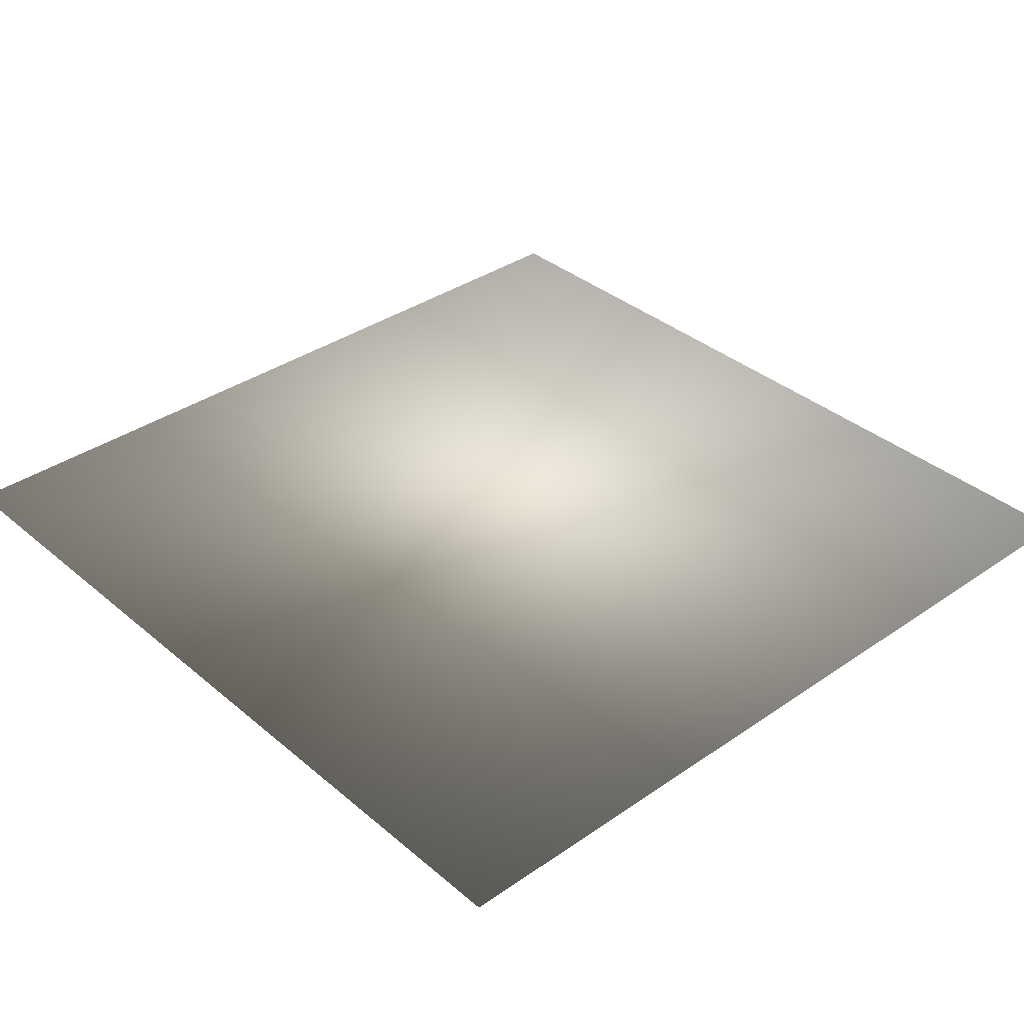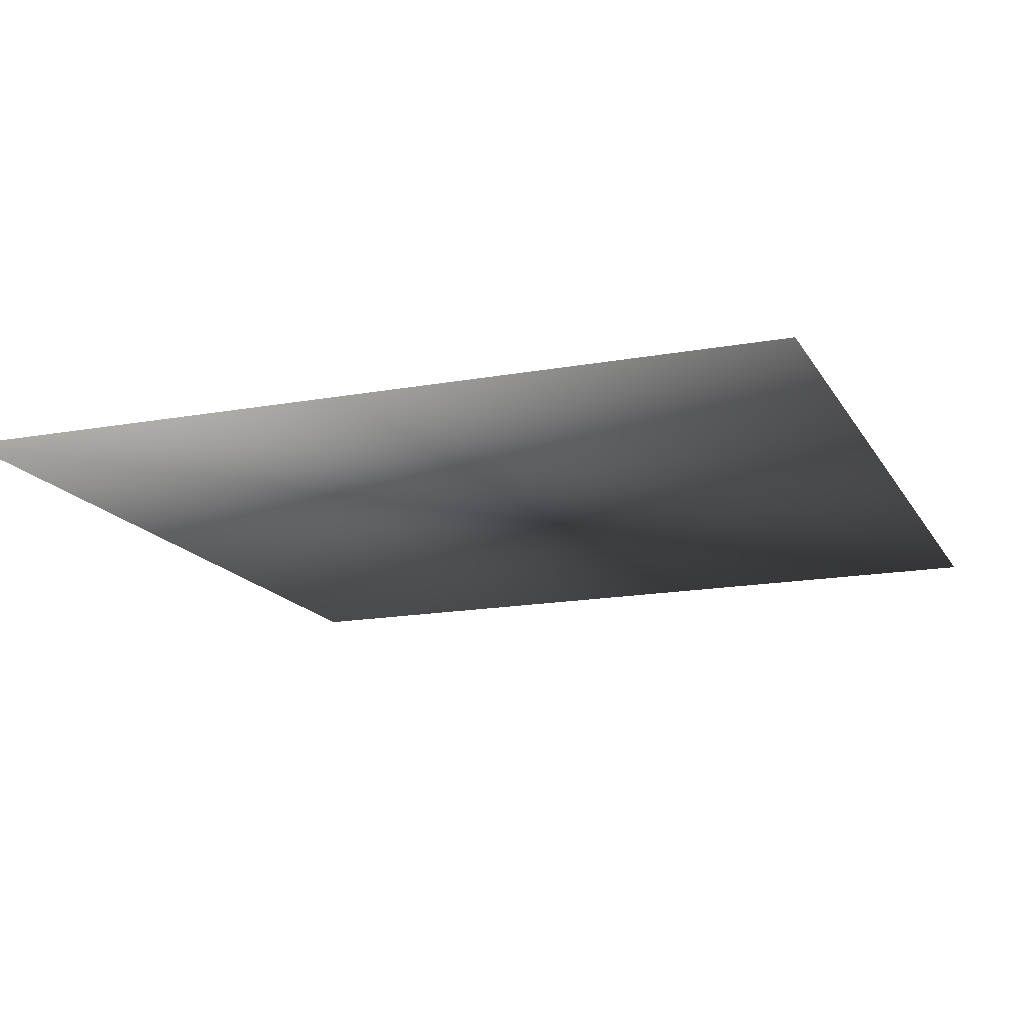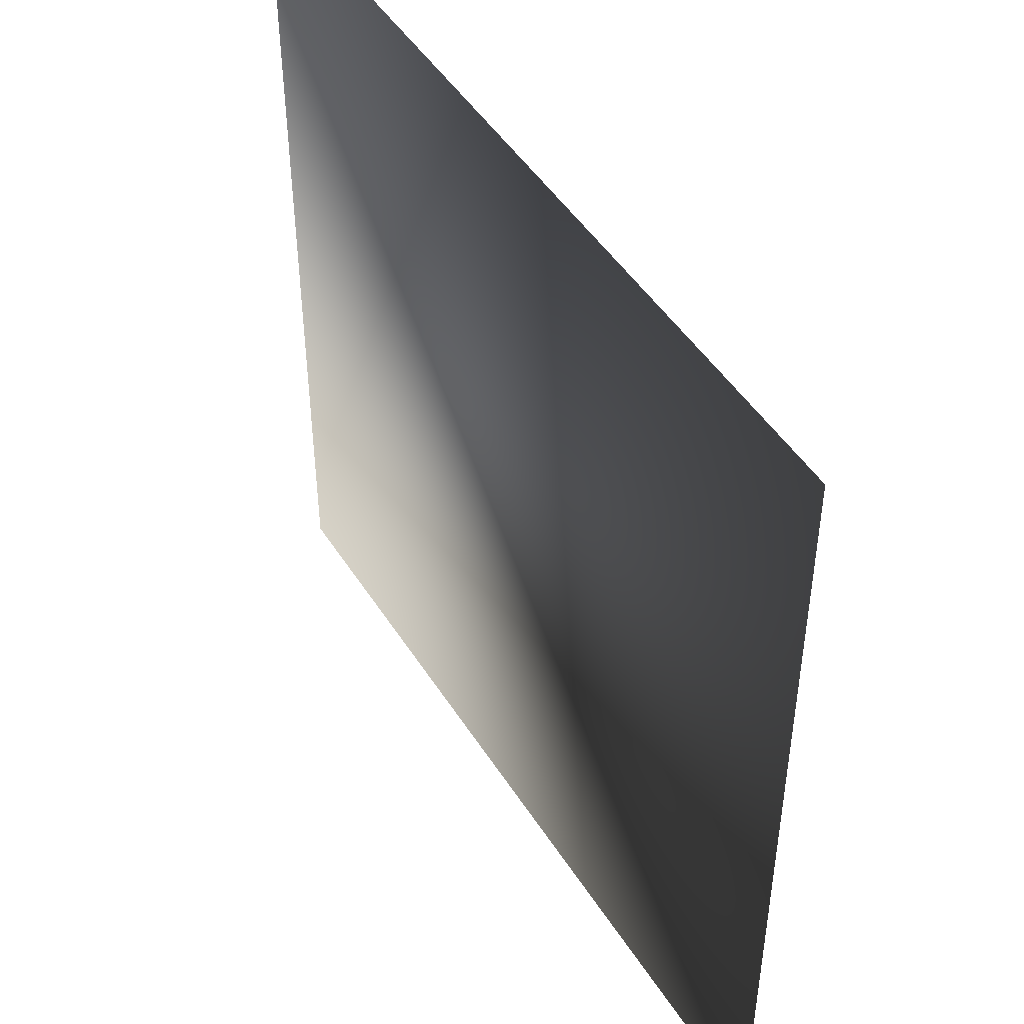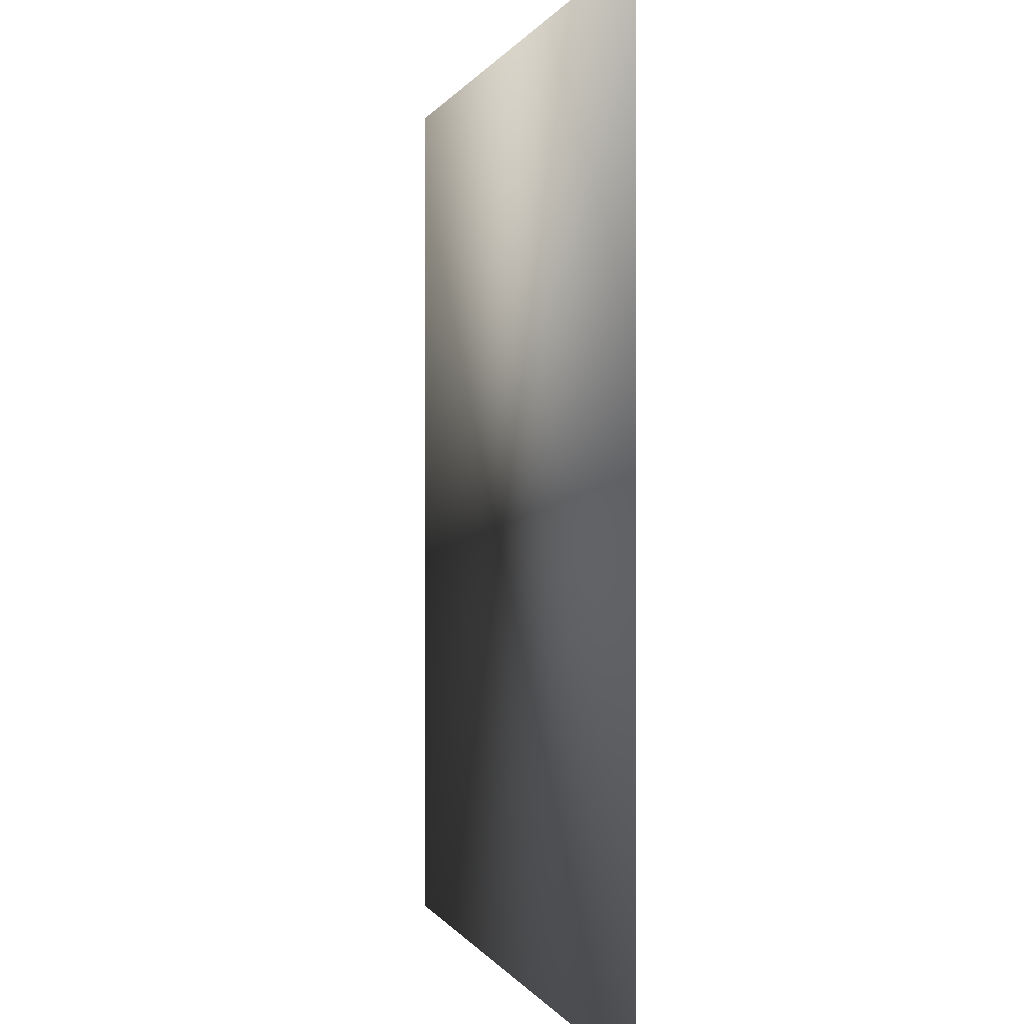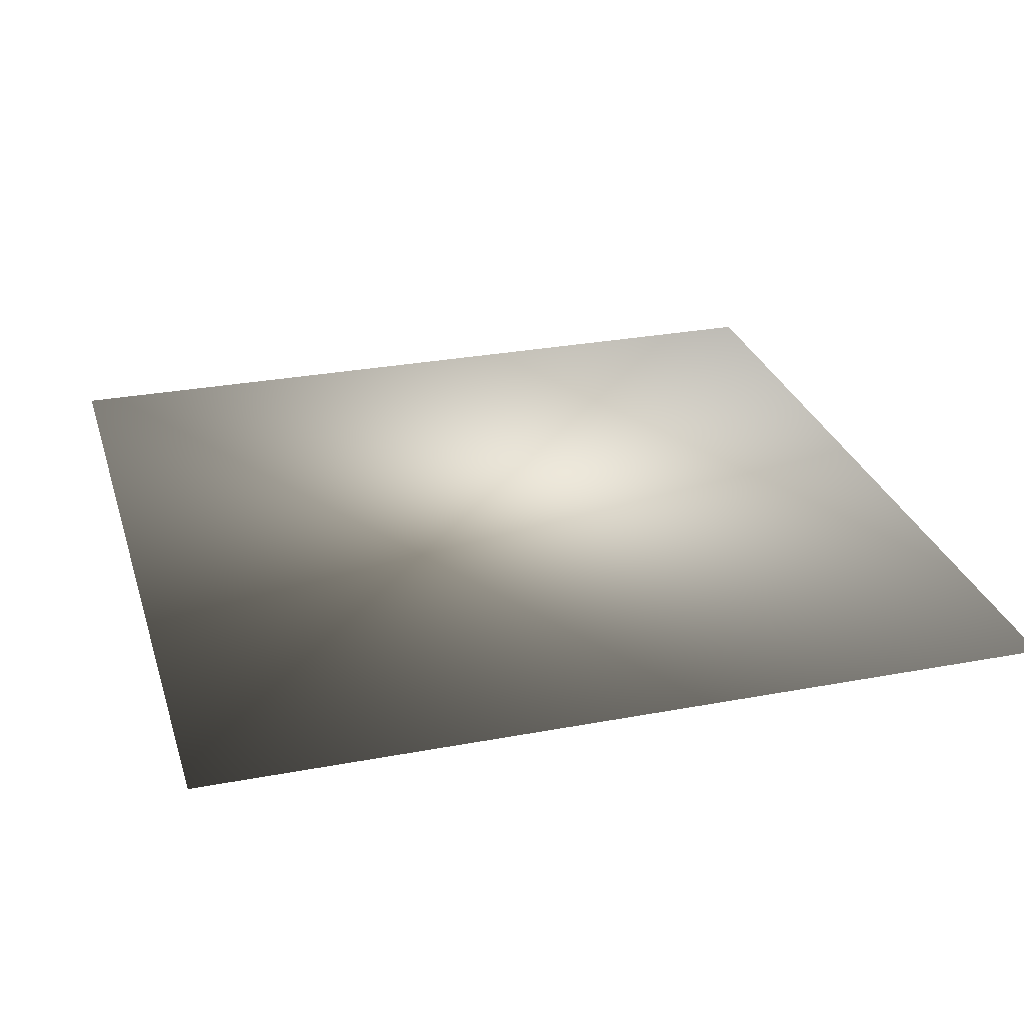
<metadata>
{"format":"obj","ext":"obj","renderer":"f3d","projection":"perspective","resolution":1024,"background":"white","views":[{"elev":35.9,"azim":-42.2,"up":"+Z"},{"elev":-16.1,"azim":110.8,"up":"+Z"},{"elev":47.4,"azim":59.2,"up":"+Y"},{"elev":0.0,"azim":-102.7,"up":"+Y"},{"elev":28.4,"azim":164.1,"up":"+Z"}]}
</metadata>
<code>
o ToasterLever2_23_ToasterLever2_23_2_GeomSubset_4
v -0.05799 -0.1705 0.04696
v -0.05799 -0.167 0.04696
v -0.06148 -0.1705 0.04696
v -0.06148 -0.167 0.04696
v -0.05799 -0.1705 0.04696
v -0.05799 -0.167 0.04696
v -0.06148 -0.1705 0.04696
v -0.06148 -0.167 0.04696
v -0.05799 -0.1705 0.04696
v -0.05799 -0.167 0.04696
v -0.06148 -0.1705 0.04696
v -0.06148 -0.167 0.04696
v -0.05799 -0.1705 0.04696
v -0.05799 -0.167 0.04696
v -0.06148 -0.1705 0.04696
v -0.06148 -0.167 0.04696
v -0.05799 -0.1705 0.04696
v -0.05799 -0.167 0.04696
v -0.06148 -0.1705 0.04696
v -0.06148 -0.167 0.04696
v -0.05799 -0.1705 0.04696
v -0.05799 -0.167 0.04696
v -0.06148 -0.1705 0.04696
v -0.06148 -0.167 0.04696
v -0.05766 -0.1711 0.0507
v -0.05766 -0.1711 0.04413
v -0.06181 -0.1711 0.0507
v -0.06181 -0.1711 0.04413
v -0.05973 -0.1711 0.04413
v -0.05973 -0.1711 0.0507
v -0.04897 -0.1747 0.0507
v -0.04846 -0.1749 0.05047
v -0.04825 -0.175 0.04993
v -0.05046 -0.1783 0.04993
v -0.05062 -0.1782 0.05047
v -0.05101 -0.1778 0.0507
v -0.05406 -0.1798 0.0507
v -0.05385 -0.1803 0.05047
v -0.05376 -0.1805 0.04993
v -0.05766 -0.1813 0.04993
v -0.05768 -0.1811 0.05047
v -0.05774 -0.1805 0.0507
v -0.04824 -0.171 0.0507
v -0.0477 -0.1711 0.05047
v -0.04748 -0.1711 0.04993
v -0.04825 -0.175 0.04489
v -0.04846 -0.1749 0.04435
v -0.04897 -0.1747 0.04413
v -0.05046 -0.1783 0.04489
v -0.05062 -0.1782 0.04435
v -0.05101 -0.1778 0.04413
v -0.05376 -0.1805 0.04489
v -0.05385 -0.1803 0.04435
v -0.05406 -0.1798 0.04413
v -0.05774 -0.1805 0.04413
v -0.05768 -0.1811 0.04435
v -0.05766 -0.1813 0.04489
v -0.04748 -0.1711 0.04489
v -0.0477 -0.1711 0.04435
v -0.04824 -0.171 0.04413
v -0.05973 -0.1813 0.04993
v -0.05973 -0.1811 0.05047
v -0.05973 -0.1805 0.0507
v -0.06173 -0.1805 0.0507
v -0.06178 -0.1811 0.05047
v -0.06181 -0.1813 0.04993
v -0.0657 -0.1805 0.04993
v -0.06562 -0.1803 0.05047
v -0.06541 -0.1798 0.0507
v -0.05973 -0.1813 0.04489
v -0.05973 -0.1811 0.04435
v -0.05973 -0.1805 0.04413
v -0.0657 -0.1805 0.04489
v -0.06562 -0.1803 0.04435
v -0.06541 -0.1798 0.04413
v -0.06181 -0.1813 0.04489
v -0.06178 -0.1811 0.04435
v -0.06173 -0.1805 0.04413
v -0.06901 -0.1783 0.04993
v -0.06885 -0.1782 0.05047
v -0.06846 -0.1778 0.0507
v -0.06901 -0.1783 0.04489
v -0.06885 -0.1782 0.04435
v -0.06846 -0.1778 0.04413
v -0.07122 -0.175 0.04993
v -0.071 -0.1749 0.05047
v -0.0705 -0.1747 0.0507
v -0.07122 -0.175 0.04489
v -0.071 -0.1749 0.04435
v -0.0705 -0.1747 0.04413
v -0.07199 -0.1711 0.04993
v -0.07177 -0.1711 0.05047
v -0.07122 -0.171 0.0507
v -0.07122 -0.171 0.04413
v -0.07177 -0.1711 0.04435
v -0.07199 -0.1711 0.04489
v -0.04824 -0.1597 0.05047
v -0.04824 -0.1602 0.0507
v -0.0477 -0.1602 0.05047
v -0.04748 -0.1602 0.04993
v -0.0477 -0.1597 0.04993
v -0.04824 -0.1594 0.04993
v -0.04824 -0.1597 0.04435
v -0.04824 -0.1594 0.04489
v -0.0477 -0.1597 0.04489
v -0.04748 -0.1602 0.04489
v -0.0477 -0.1602 0.04435
v -0.04824 -0.1602 0.04413
v -0.05766 -0.1602 0.0507
v -0.05766 -0.1597 0.05047
v -0.05766 -0.1594 0.04993
v -0.05766 -0.1602 0.04413
v -0.05766 -0.1597 0.04435
v -0.05766 -0.1594 0.04489
v -0.07122 -0.1597 0.05047
v -0.07122 -0.1594 0.04993
v -0.07177 -0.1597 0.04993
v -0.07199 -0.1602 0.04993
v -0.07177 -0.1602 0.05047
v -0.07122 -0.1602 0.0507
v -0.07122 -0.1597 0.04435
v -0.07122 -0.1602 0.04413
v -0.07177 -0.1602 0.04435
v -0.07199 -0.1602 0.04489
v -0.07177 -0.1597 0.04489
v -0.07122 -0.1594 0.04489
v -0.05973 -0.1594 0.04993
v -0.05973 -0.1597 0.05047
v -0.05973 -0.1602 0.0507
v -0.06181 -0.1594 0.04993
v -0.06181 -0.1597 0.05047
v -0.06181 -0.1602 0.0507
v -0.05973 -0.1602 0.04413
v -0.05973 -0.1597 0.04435
v -0.05973 -0.1594 0.04489
v -0.06181 -0.1602 0.04413
v -0.06181 -0.1597 0.04435
v -0.06181 -0.1594 0.04489
v -0.0478 -0.1598 0.05037
v -0.0478 -0.1598 0.04445
v -0.07167 -0.1598 0.05037
v -0.07167 -0.1598 0.04445
v -0.06901 -0.1783 0.04607
v -0.0657 -0.1805 0.04607
v -0.06181 -0.1813 0.04607
v -0.05973 -0.1813 0.04607
v -0.05766 -0.1813 0.04607
v -0.05376 -0.1805 0.04607
v -0.05046 -0.1783 0.04607
v -0.04825 -0.175 0.04607
v -0.04748 -0.1711 0.04607
v -0.04748 -0.1602 0.04607
v -0.0477 -0.1597 0.04607
v -0.04824 -0.1594 0.04607
v -0.05766 -0.1594 0.04607
v -0.05973 -0.1594 0.04607
v -0.06181 -0.1594 0.04607
v -0.07122 -0.1594 0.04607
v -0.07177 -0.1597 0.04607
v -0.07199 -0.1602 0.04607
v -0.07199 -0.1711 0.04607
v -0.07122 -0.175 0.04607
v -0.06901 -0.1783 0.04875
v -0.0657 -0.1805 0.04875
v -0.06181 -0.1813 0.04875
v -0.05973 -0.1813 0.04875
v -0.05766 -0.1813 0.04875
v -0.05376 -0.1805 0.04875
v -0.05046 -0.1783 0.04875
v -0.04825 -0.175 0.04875
v -0.04748 -0.1711 0.04875
v -0.04748 -0.1602 0.04875
v -0.0477 -0.1597 0.04875
v -0.04824 -0.1594 0.04875
v -0.05766 -0.1594 0.04875
v -0.05973 -0.1594 0.04875
v -0.06181 -0.1594 0.04875
v -0.07122 -0.1594 0.04875
v -0.07177 -0.1597 0.04875
v -0.07199 -0.1602 0.04875
v -0.07199 -0.1711 0.04875
v -0.07122 -0.175 0.04875
v -0.05674 -0.1605 0.0449
v -0.05674 -0.1494 0.0449
v -0.05674 -0.1605 0.0486
v -0.05674 -0.1494 0.0486
v -0.06273 -0.1605 0.0486
v -0.06273 -0.1494 0.0486
v -0.06273 -0.1605 0.0449
v -0.06273 -0.1494 0.0449
f 17 18 20 19

</code>
